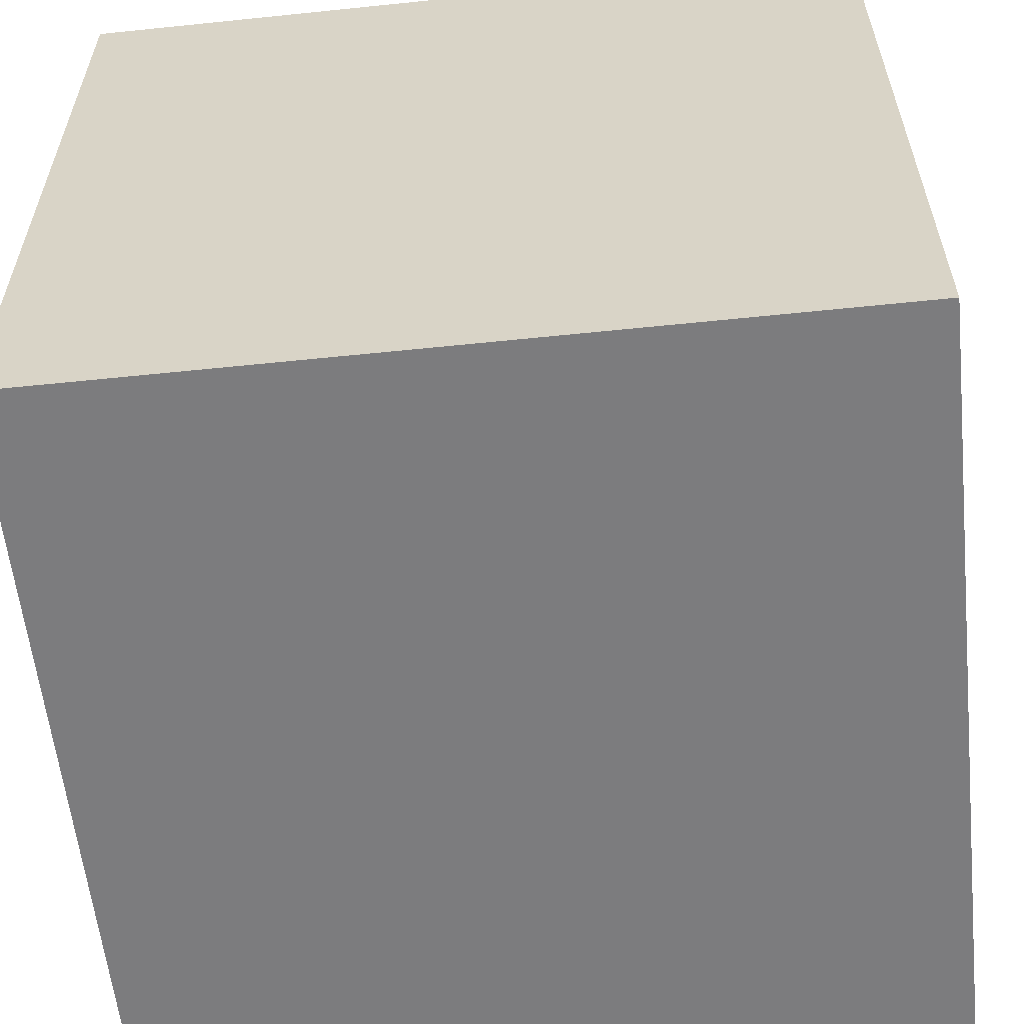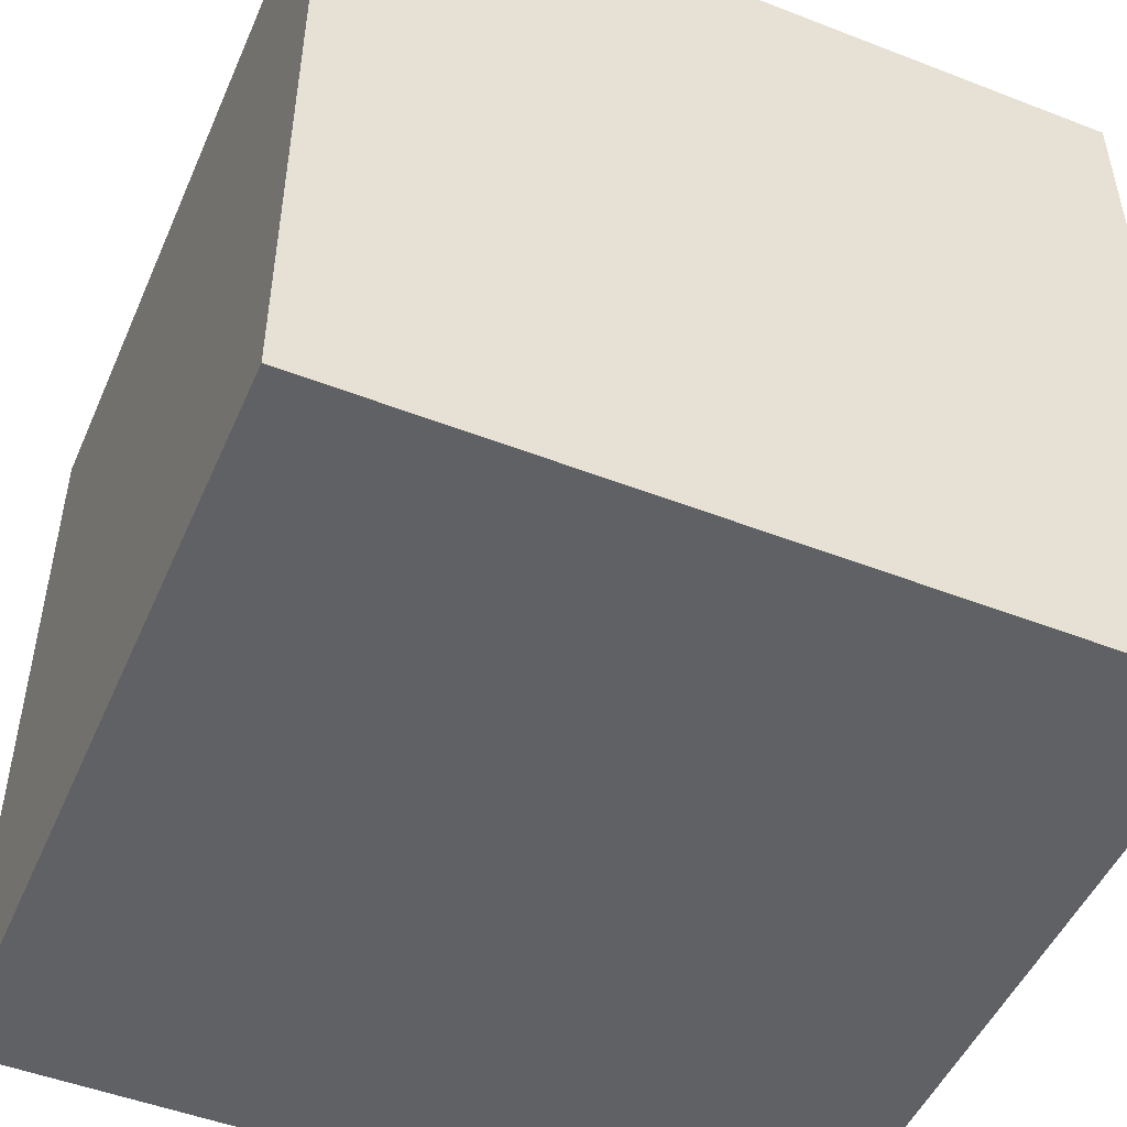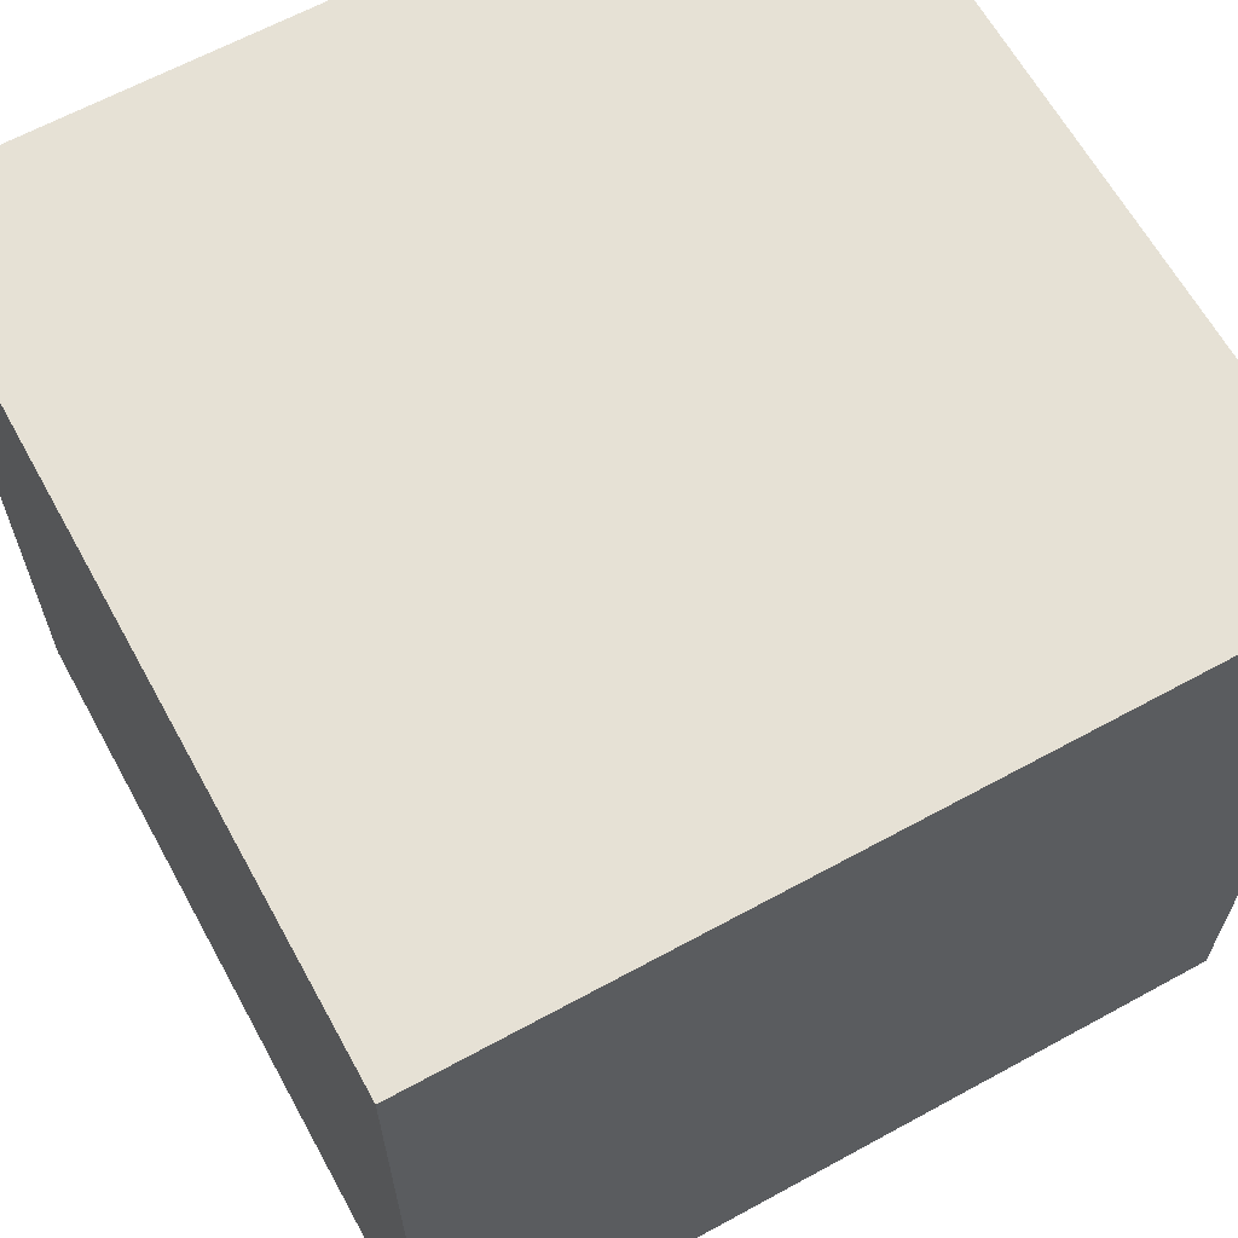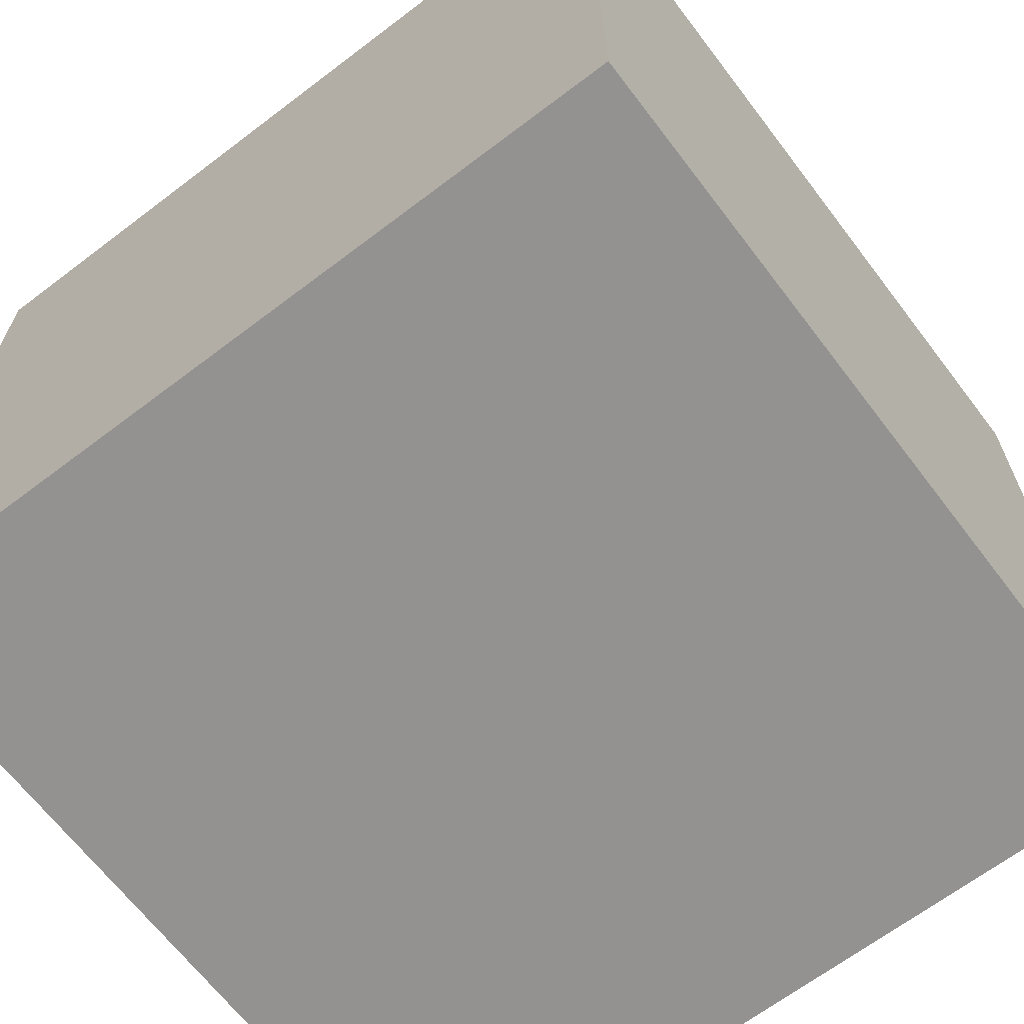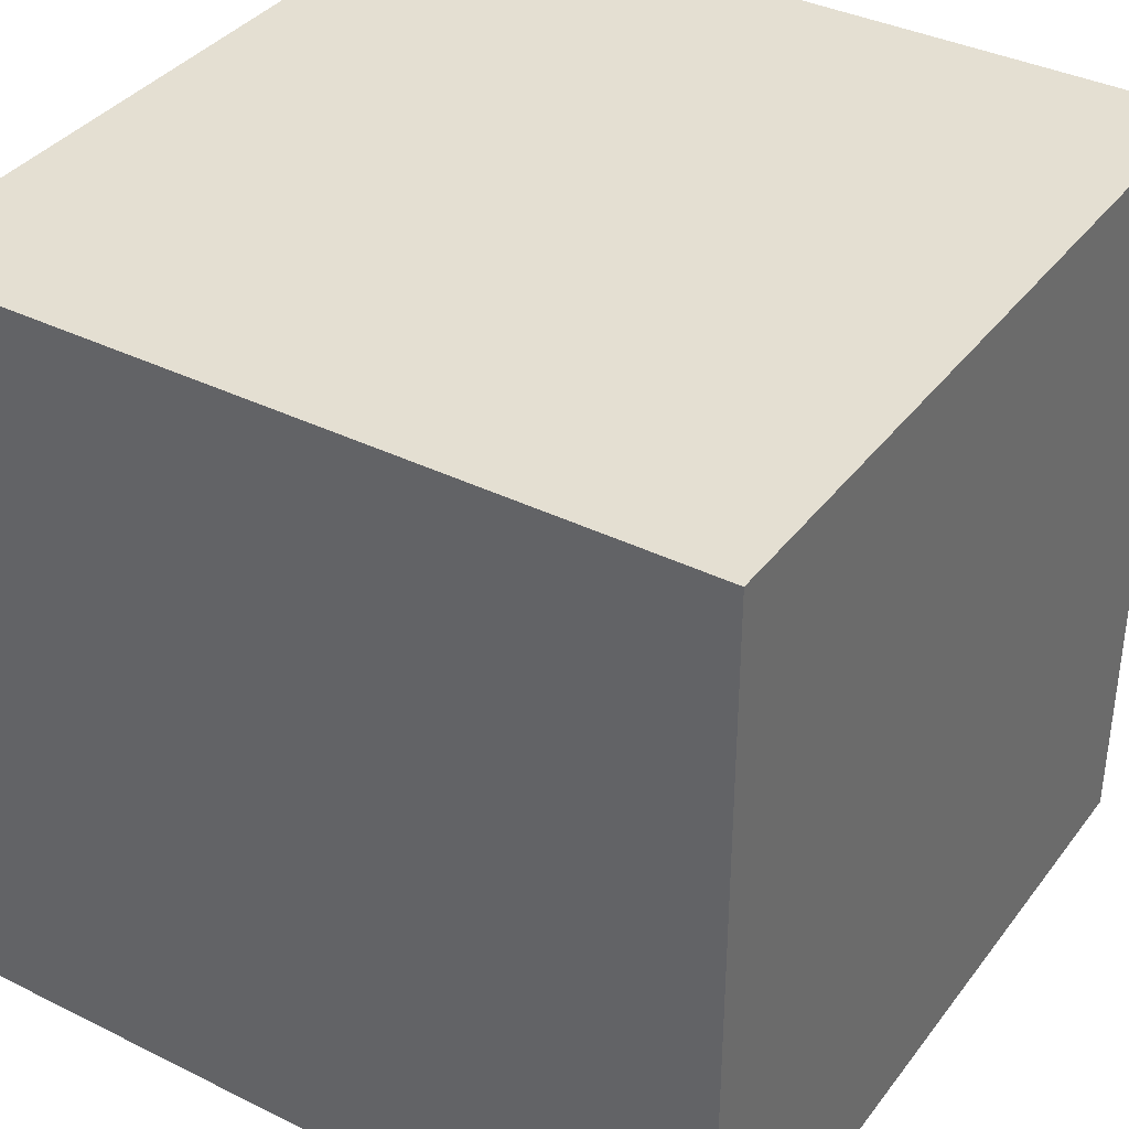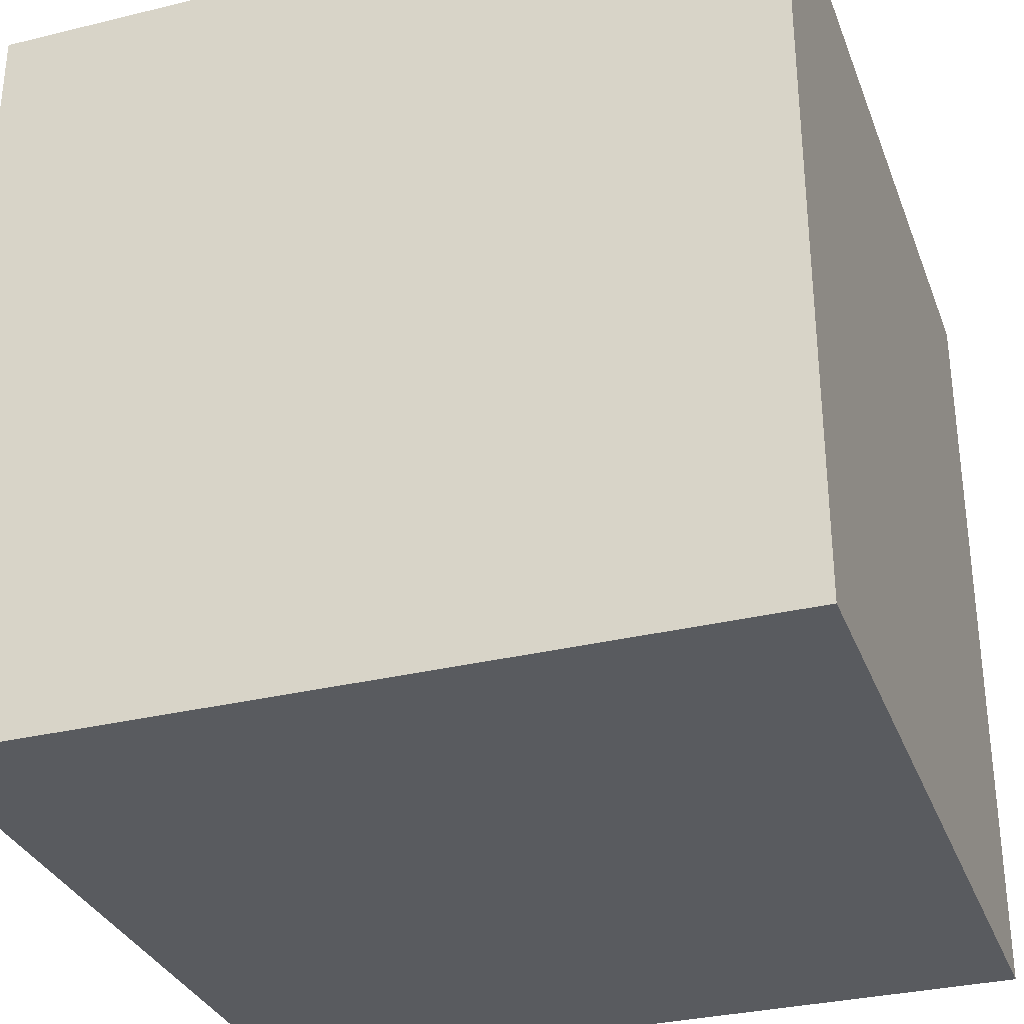
<metadata>
{"format":"obj","ext":"obj","renderer":"f3d","projection":"perspective","resolution":1024,"background":"white","views":[{"elev":-58.9,"azim":-83.9,"up":"+Y"},{"elev":-49.5,"azim":-113.2,"up":"+Z"},{"elev":64.2,"azim":151.2,"up":"+Y"},{"elev":-66.5,"azim":37.3,"up":"+Z"},{"elev":37.2,"azim":122.5,"up":"+Y"},{"elev":-32.0,"azim":108.9,"up":"+Y"}]}
</metadata>
<code>
o Cube
v -1 -1 1
v -1 1 1
v -1 -1 -1
v -1 1 -1
v 1 -1 1
v 1 1 1
v 1 -1 -1
v 1 1 -1
f 3 4 8 7
f 7 8 6 5
f 3 7 5 1
f 8 4 2 6
f 1 2 4 3
f 5 6 2 1
o Icosphere_Icosphere.001
v 0 -1 0
v 0.7236 -0.4472 0.5257
v -0.2764 -0.4472 0.8506
v -0.8944 -0.4472 0
v -0.2764 -0.4472 -0.8506
v 0.7236 -0.4472 -0.5257
v 0.2764 0.4472 0.8506
v -0.7236 0.4472 0.5257
v -0.7236 0.4472 -0.5257
v 0.2764 0.4472 -0.8506
v 0.8944 0.4472 0
v 0 1 0
v -0.1625 -0.8507 0.5
v 0.4253 -0.8507 0.309
v 0.2629 -0.5257 0.809
v 0.8506 -0.5257 0
v 0.4253 -0.8507 -0.309
v -0.5257 -0.8507 0
v -0.6882 -0.5257 0.5
v -0.1625 -0.8507 -0.5
v -0.6882 -0.5257 -0.5
v 0.2629 -0.5257 -0.809
v 0.9511 0 0.309
v 0.9511 0 -0.309
v 0 0 1
v 0.5878 0 0.809
v -0.9511 0 0.309
v -0.5878 0 0.809
v -0.5878 0 -0.809
v -0.9511 0 -0.309
v 0.5878 0 -0.809
v 0 0 -1
v 0.6882 0.5257 0.5
v -0.2629 0.5257 0.809
v -0.8506 0.5257 0
v -0.2629 0.5257 -0.809
v 0.6882 0.5257 -0.5
v 0.1625 0.8507 0.5
v 0.5257 0.8507 0
v -0.4253 0.8507 0.309
v -0.4253 0.8507 -0.309
v 0.1625 0.8507 -0.5
f 9 22 21
f 10 22 24
f 9 21 26
f 9 26 28
f 9 28 25
f 11 23 33
f 12 27 35
f 13 29 37
f 14 30 39
f 10 31 34
f 11 33 36
f 12 35 38
f 13 37 40
f 14 39 32
f 16 42 48
f 17 43 49
f 18 44 50
f 19 45 47
f 47 50 20
f 47 45 50
f 45 18 50
f 50 49 20
f 50 44 49
f 44 17 49
f 49 43 48
f 43 16 48
f 48 46 20
f 48 42 46
f 42 15 46
f 46 47 20
f 46 41 47
f 41 19 47
f 32 45 19
f 39 18 45
f 40 44 18
f 40 37 44
f 37 17 44
f 38 43 17
f 38 35 43
f 35 16 43
f 36 42 16
f 36 33 42
f 33 15 42
f 34 41 15
f 34 31 41
f 31 19 41
f 39 40 18
f 39 30 40
f 30 13 40
f 37 38 17
f 37 29 38
f 29 12 38
f 35 27 36
f 27 11 36
f 33 34 15
f 23 10 34
f 31 32 19
f 31 24 32
f 24 14 32
f 25 30 14
f 25 28 30
f 28 13 30
f 28 29 13
f 28 26 29
f 26 12 29
f 26 27 12
f 26 21 27
f 21 11 27
f 24 25 14
f 24 22 25
f 22 9 25
f 21 23 11
f 21 22 23
f 22 10 23
f 10 24 31
f 15 41 46
f 49 48 20
f 32 39 45
f 35 36 16
f 33 23 34

</code>
